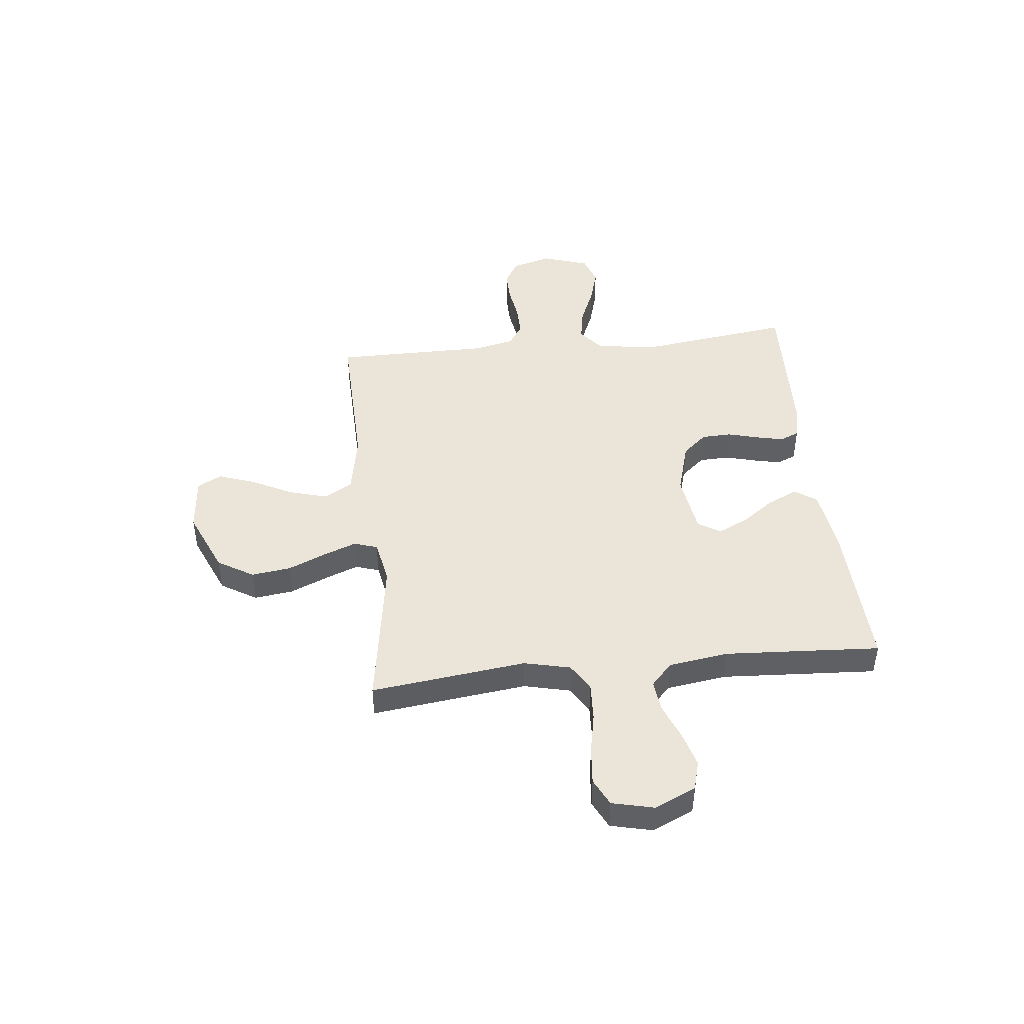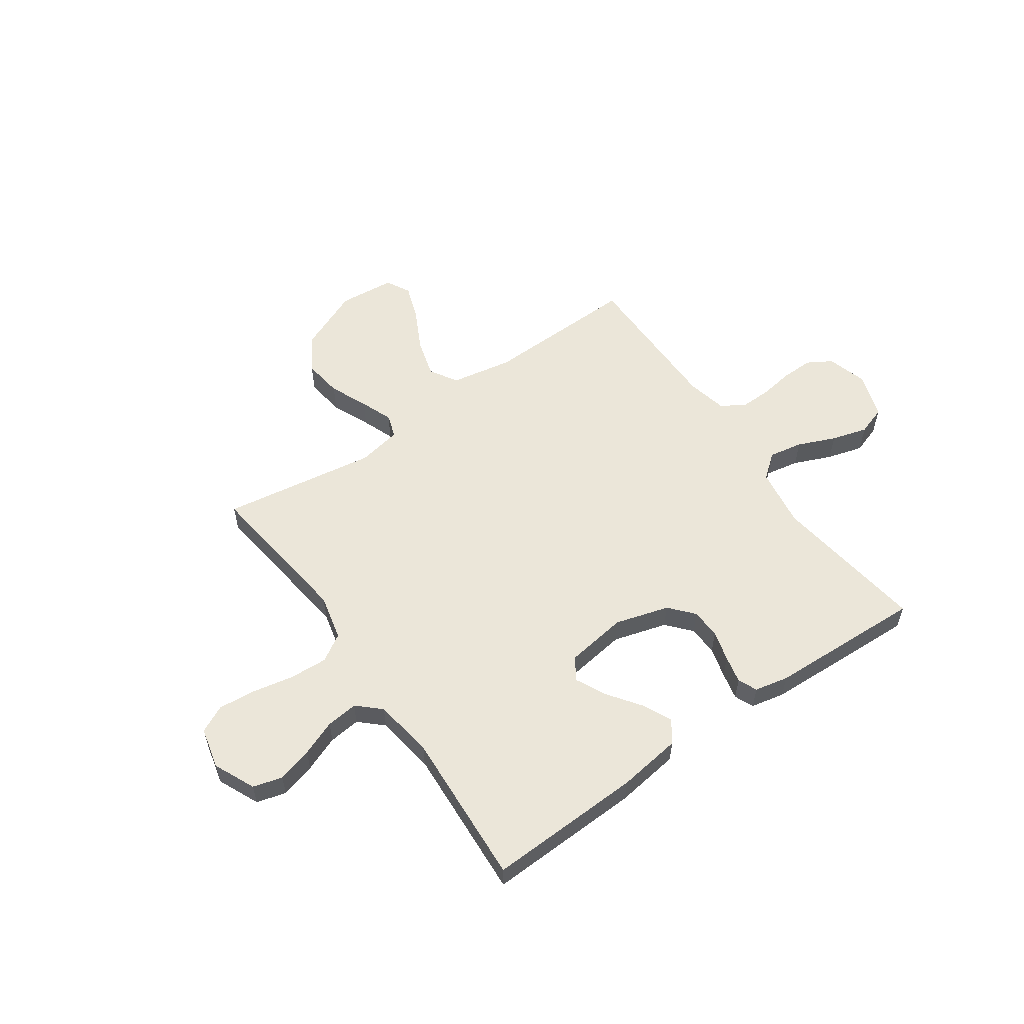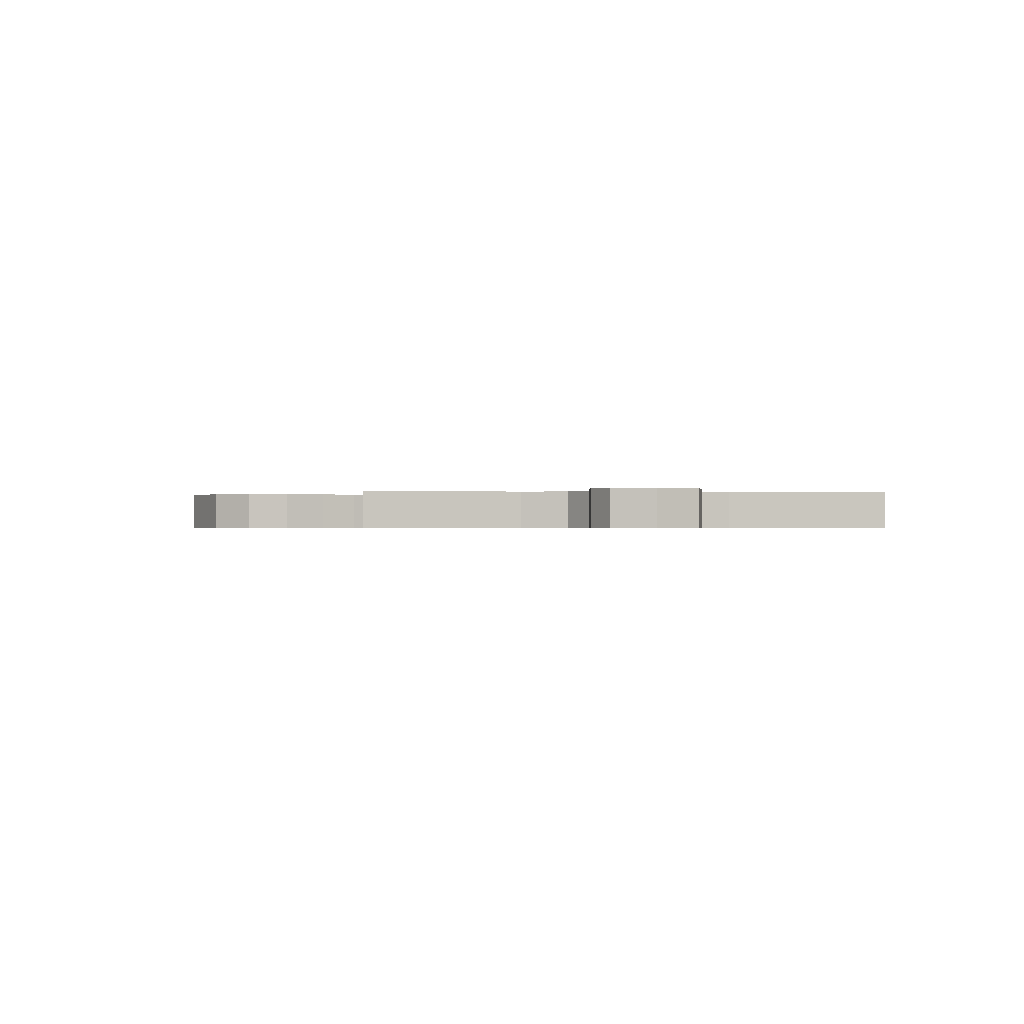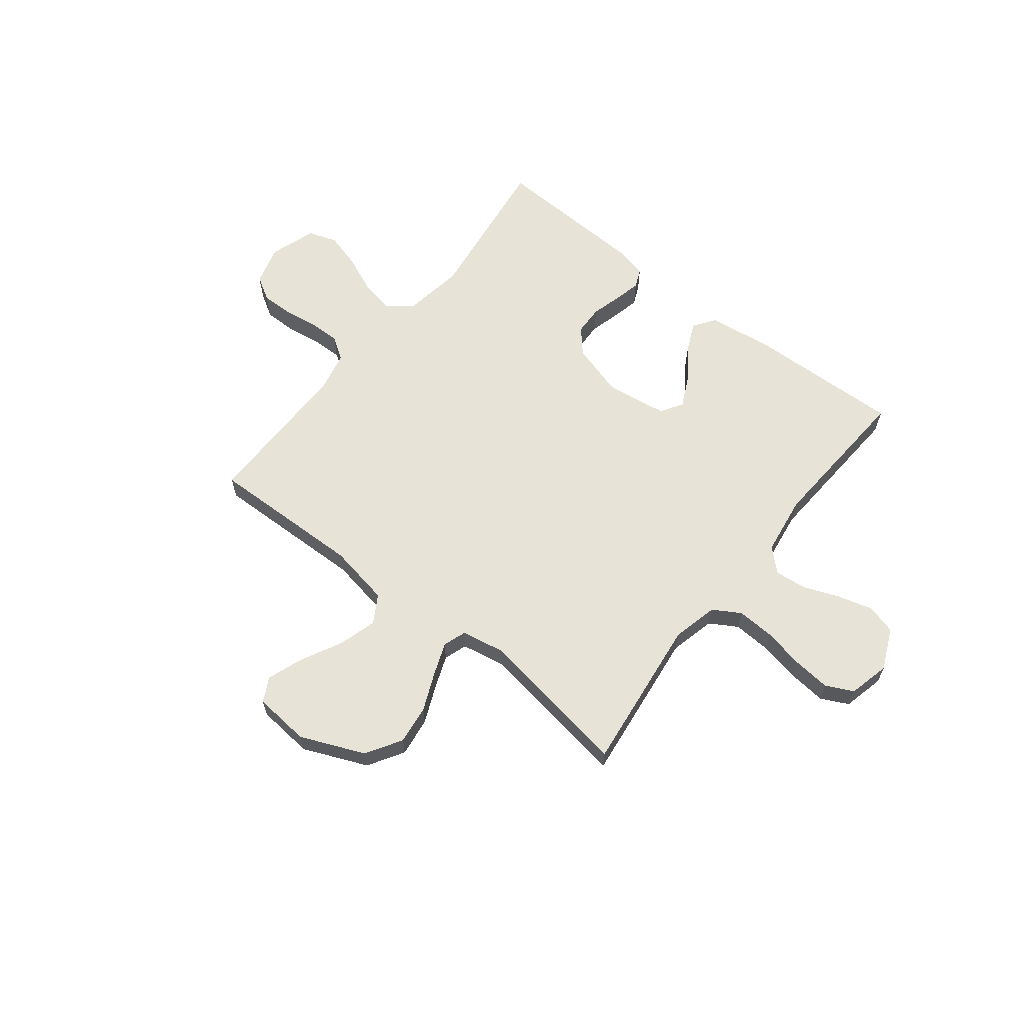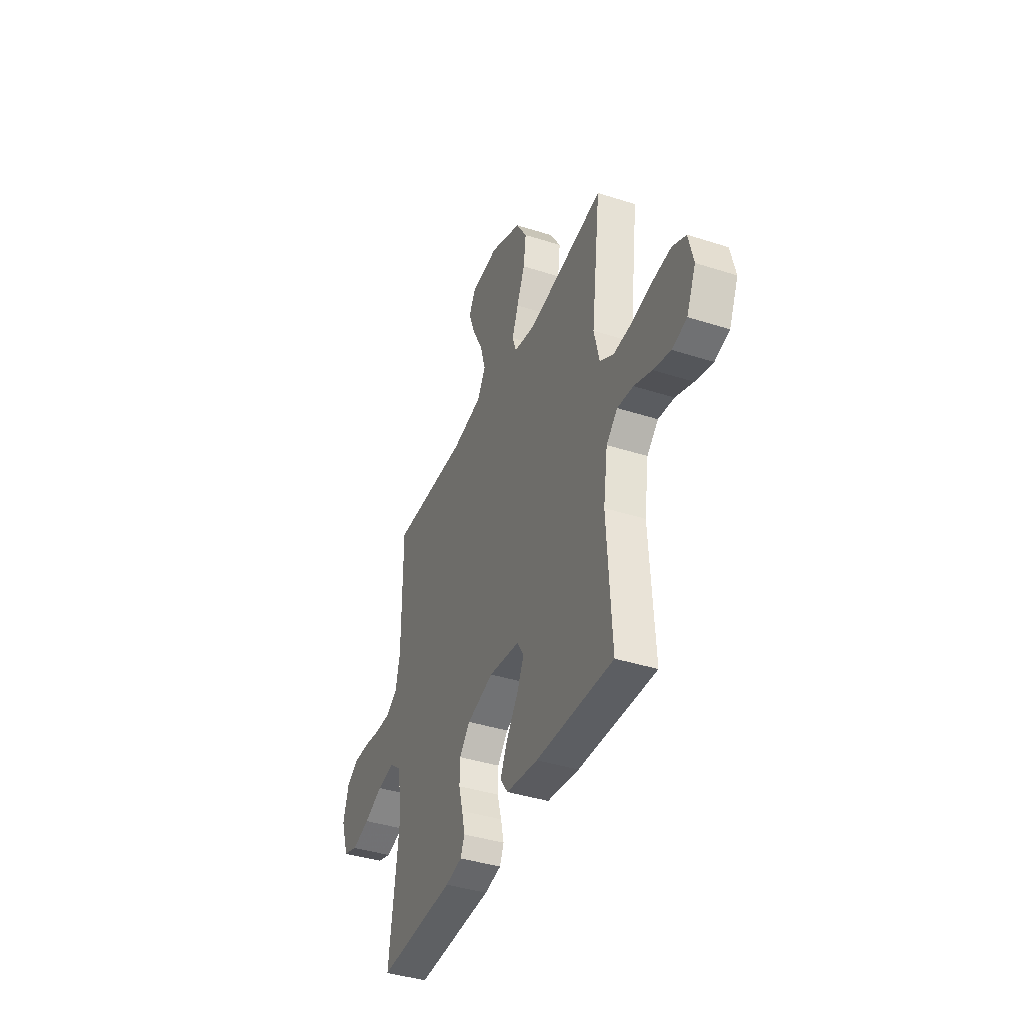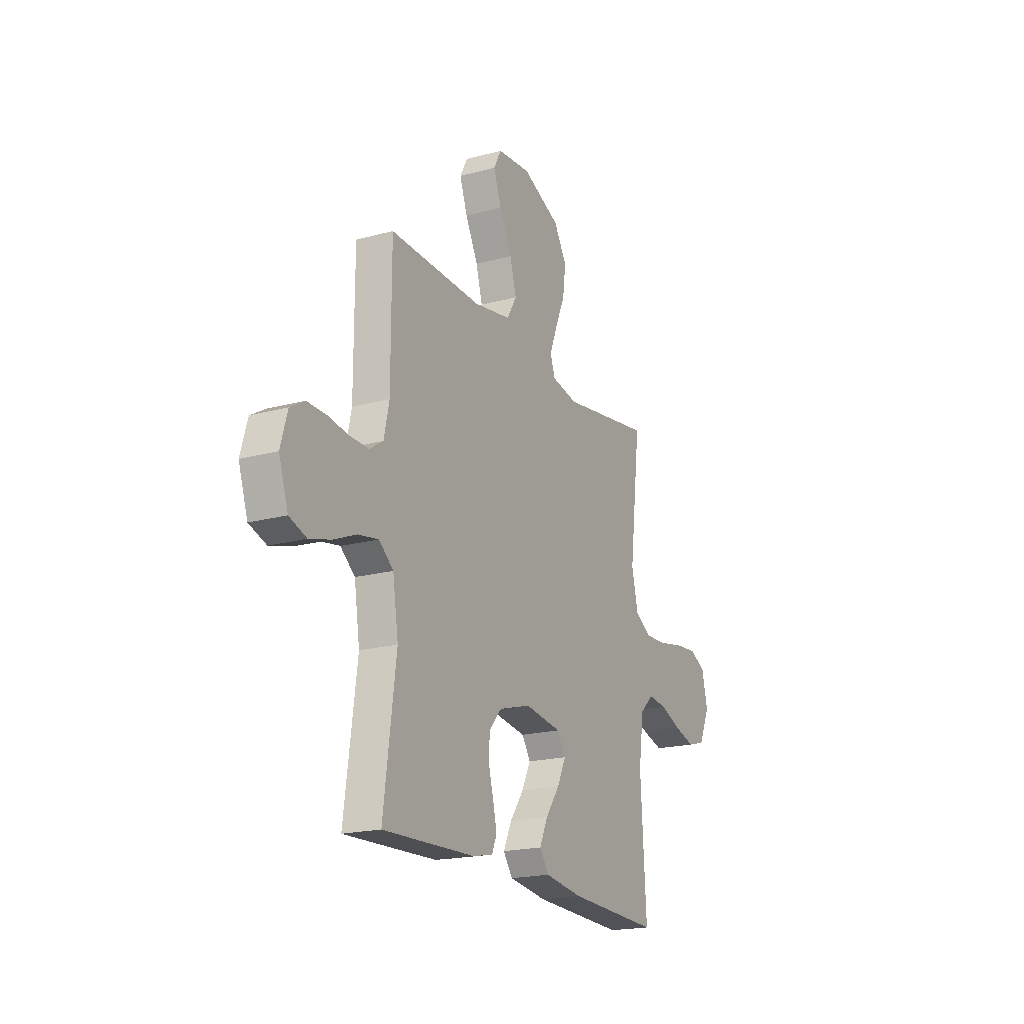
<metadata>
{"format":"obj","ext":"obj","renderer":"f3d","projection":"perspective","resolution":1024,"background":"white","views":[{"elev":44.9,"azim":83.8,"up":"+Y"},{"elev":56.4,"azim":145.0,"up":"+Y"},{"elev":-0.5,"azim":84.7,"up":"+Y"},{"elev":62.7,"azim":38.3,"up":"+Y"},{"elev":-40.1,"azim":68.4,"up":"+Z"},{"elev":-19.6,"azim":-63.3,"up":"+Z"}]}
</metadata>
<code>
v 0.5 0.07 0.5
v 0.463 0.07 0.2
v 0.484 0.07 0.111
v 0.537 0.07 0.079
v 0.611 0.07 0.083
v 0.69 0.07 0.099
v 0.763 0.07 0.106
v 0.816 0.07 0.08
v 0.835 0.07 0
v 0.799 0.07 -0.08
v 0.742 0.07 -0.096
v 0.674 0.07 -0.077
v 0.605 0.07 -0.05
v 0.543 0.07 -0.043
v 0.499 0.07 -0.084
v 0.482 0.07 -0.2
v 0.5 0.07 -0.5
v 0.2 0.07 -0.489
v 0.076 0.07 -0.472
v 0.046 0.07 -0.43
v 0.073 0.07 -0.372
v 0.119 0.07 -0.308
v 0.147 0.07 -0.25
v 0.12 0.07 -0.207
v 0 0.07 -0.19
v -0.104 0.07 -0.22
v -0.145 0.07 -0.267
v -0.147 0.07 -0.325
v -0.131 0.07 -0.384
v -0.119 0.07 -0.437
v -0.135 0.07 -0.474
v -0.2 0.07 -0.488
v -0.5 0.07 -0.5
v -0.46 0.07 -0.2
v -0.478 0.07 -0.084
v -0.525 0.07 -0.046
v -0.591 0.07 -0.058
v -0.664 0.07 -0.089
v -0.734 0.07 -0.109
v -0.79 0.07 -0.09
v -0.82 0.07 0
v -0.798 0.07 0.077
v -0.751 0.07 0.105
v -0.689 0.07 0.104
v -0.622 0.07 0.094
v -0.561 0.07 0.093
v -0.517 0.07 0.122
v -0.5 0.07 0.2
v -0.5 0.07 0.5
v -0.2 0.07 0.492
v -0.079 0.07 0.514
v -0.047 0.07 0.568
v -0.068 0.07 0.642
v -0.109 0.07 0.722
v -0.134 0.07 0.792
v -0.109 0.07 0.839
v 0 0.07 0.849
v 0.124 0.07 0.796
v 0.166 0.07 0.727
v 0.156 0.07 0.651
v 0.124 0.07 0.577
v 0.1 0.07 0.514
v 0.115 0.07 0.469
v 0.2 0.07 0.453
v 0.5 0 0.5
v 0.463 0 0.2
v 0.484 0 0.111
v 0.537 0 0.079
v 0.611 0 0.083
v 0.69 0 0.099
v 0.763 0 0.106
v 0.816 0 0.08
v 0.835 0 0
v 0.799 0 -0.08
v 0.742 0 -0.096
v 0.674 0 -0.077
v 0.605 0 -0.05
v 0.543 0 -0.043
v 0.499 0 -0.084
v 0.482 0 -0.2
v 0.5 0 -0.5
v 0.2 0 -0.489
v 0.076 0 -0.472
v 0.046 0 -0.43
v 0.073 0 -0.372
v 0.119 0 -0.308
v 0.147 0 -0.25
v 0.12 0 -0.207
v 0 0 -0.19
v -0.104 0 -0.22
v -0.145 0 -0.267
v -0.147 0 -0.325
v -0.131 0 -0.384
v -0.119 0 -0.437
v -0.135 0 -0.474
v -0.2 0 -0.488
v -0.5 0 -0.5
v -0.46 0 -0.2
v -0.478 0 -0.084
v -0.525 0 -0.046
v -0.591 0 -0.058
v -0.664 0 -0.089
v -0.734 0 -0.109
v -0.79 0 -0.09
v -0.82 0 0
v -0.798 0 0.077
v -0.751 0 0.105
v -0.689 0 0.104
v -0.622 0 0.094
v -0.561 0 0.093
v -0.517 0 0.122
v -0.5 0 0.2
v -0.5 0 0.5
v -0.2 0 0.492
v -0.079 0 0.514
v -0.047 0 0.568
v -0.068 0 0.642
v -0.109 0 0.722
v -0.134 0 0.792
v -0.109 0 0.839
v 0 0 0.849
v 0.124 0 0.796
v 0.166 0 0.727
v 0.156 0 0.651
v 0.124 0 0.577
v 0.1 0 0.514
v 0.115 0 0.469
v 0.2 0 0.453
f 58 59 60 61
f 58 61 62
f 57 58 62
f 56 57 62
f 53 54 55 56
f 52 53 56 62
f 51 52 62 63
f 48 49 50
f 47 48 50 51
f 42 43 44 45
f 42 45 46
f 41 42 46
f 40 41 46
f 37 38 39 40
f 36 37 40 46
f 35 36 46 47
f 31 32 33 34
f 31 34 35
f 28 29 30 31
f 28 31 35 47
f 19 20 21 22
f 19 22 23
f 16 17 18 19
f 15 16 19 23
f 14 15 23 24
f 10 11 12 13
f 8 9 10 13
f 8 13 14
f 5 6 7 8
f 4 5 8 14
f 3 4 14 24
f 64 1 2
f 63 64 2 3
f 27 28 47
f 26 27 47 51
f 25 26 51 63
f 3 24 25 63
f 125 124 123 122
f 126 125 122
f 126 122 121
f 126 121 120
f 120 119 118 117
f 126 120 117 116
f 127 126 116 115
f 114 113 112
f 115 114 112 111
f 109 108 107 106
f 110 109 106
f 110 106 105
f 110 105 104
f 104 103 102 101
f 110 104 101 100
f 111 110 100 99
f 98 97 96 95
f 99 98 95
f 95 94 93 92
f 111 99 95 92
f 86 85 84 83
f 87 86 83
f 83 82 81 80
f 87 83 80 79
f 88 87 79 78
f 77 76 75 74
f 77 74 73 72
f 78 77 72
f 72 71 70 69
f 78 72 69 68
f 88 78 68 67
f 66 65 128
f 67 66 128 127
f 111 92 91
f 115 111 91 90
f 127 115 90 89
f 127 89 88 67
f 1 65 66 2
f 2 66 67 3
f 3 67 68 4
f 4 68 69 5
f 5 69 70 6
f 6 70 71 7
f 7 71 72 8
f 8 72 73 9
f 9 73 74 10
f 10 74 75 11
f 11 75 76 12
f 12 76 77 13
f 13 77 78 14
f 14 78 79 15
f 15 79 80 16
f 16 80 81 17
f 17 81 82 18
f 18 82 83 19
f 19 83 84 20
f 20 84 85 21
f 21 85 86 22
f 22 86 87 23
f 23 87 88 24
f 24 88 89 25
f 25 89 90 26
f 26 90 91 27
f 27 91 92 28
f 28 92 93 29
f 29 93 94 30
f 30 94 95 31
f 31 95 96 32
f 32 96 97 33
f 33 97 98 34
f 34 98 99 35
f 35 99 100 36
f 36 100 101 37
f 37 101 102 38
f 38 102 103 39
f 39 103 104 40
f 40 104 105 41
f 41 105 106 42
f 42 106 107 43
f 43 107 108 44
f 44 108 109 45
f 45 109 110 46
f 46 110 111 47
f 47 111 112 48
f 48 112 113 49
f 49 113 114 50
f 50 114 115 51
f 51 115 116 52
f 52 116 117 53
f 53 117 118 54
f 54 118 119 55
f 55 119 120 56
f 56 120 121 57
f 57 121 122 58
f 58 122 123 59
f 59 123 124 60
f 60 124 125 61
f 61 125 126 62
f 62 126 127 63
f 63 127 128 64
f 64 128 65 1

</code>
